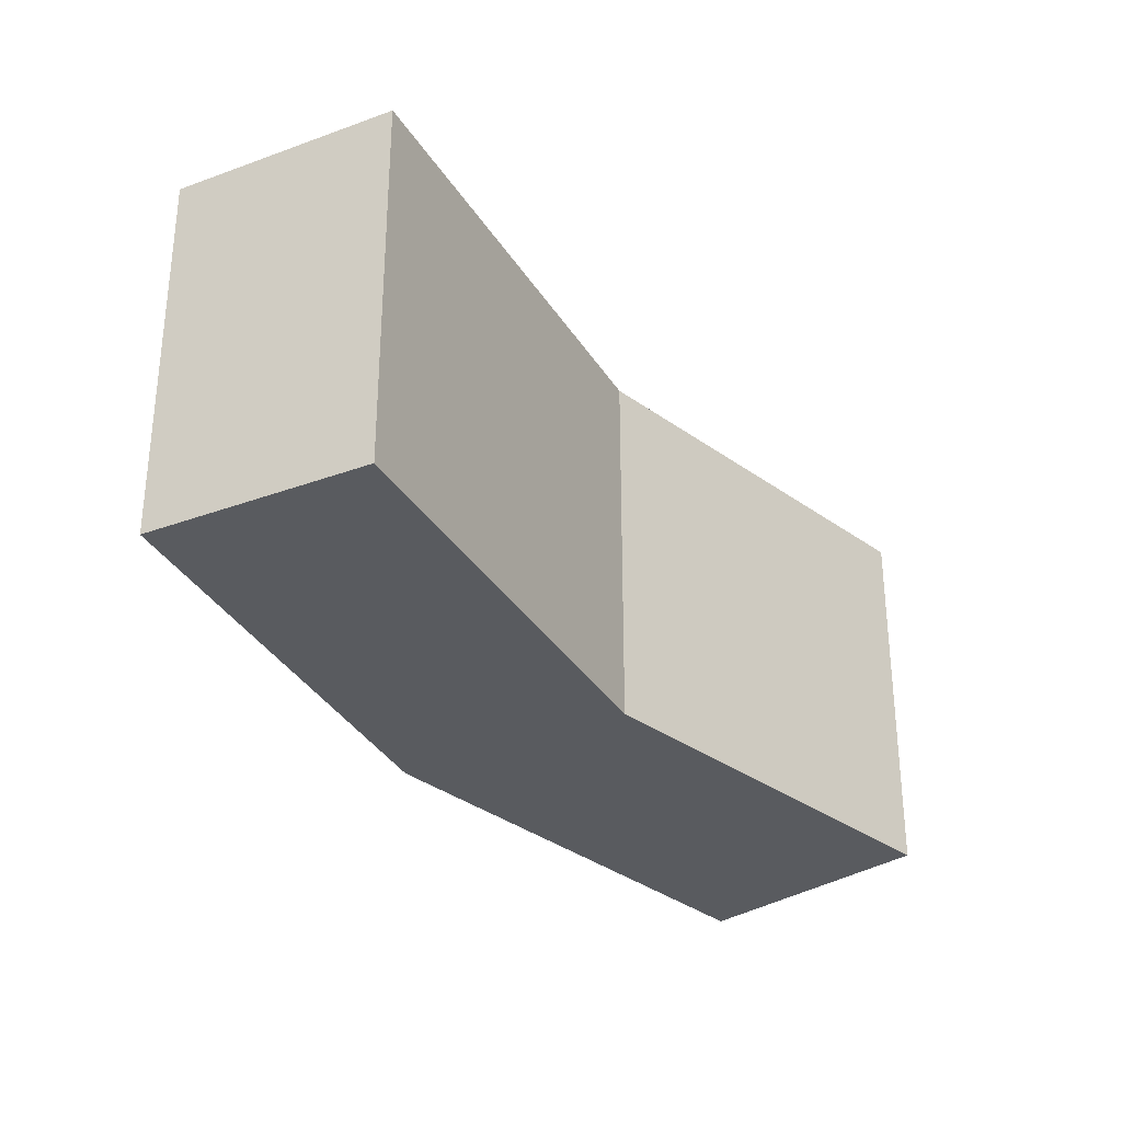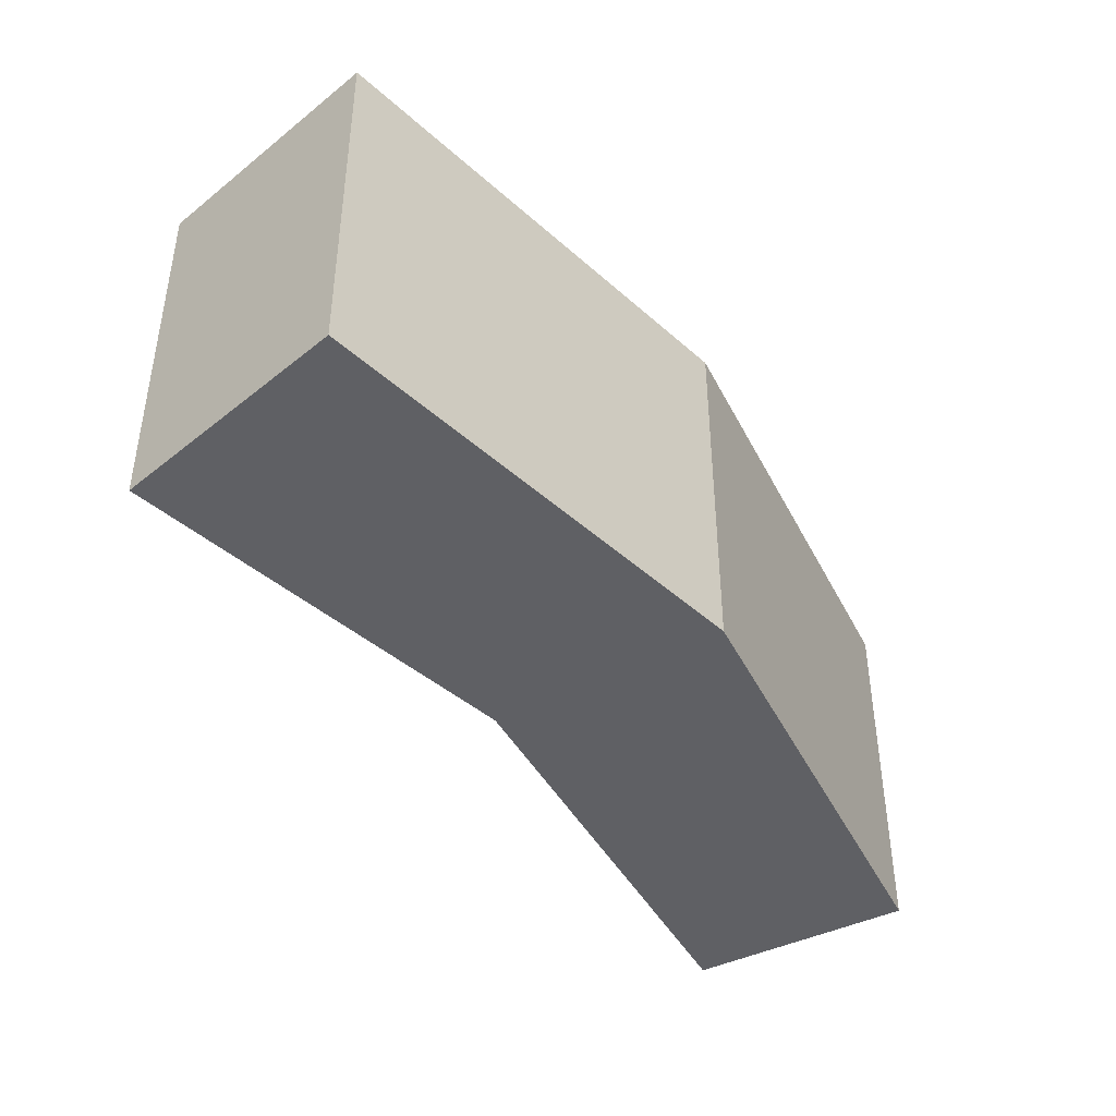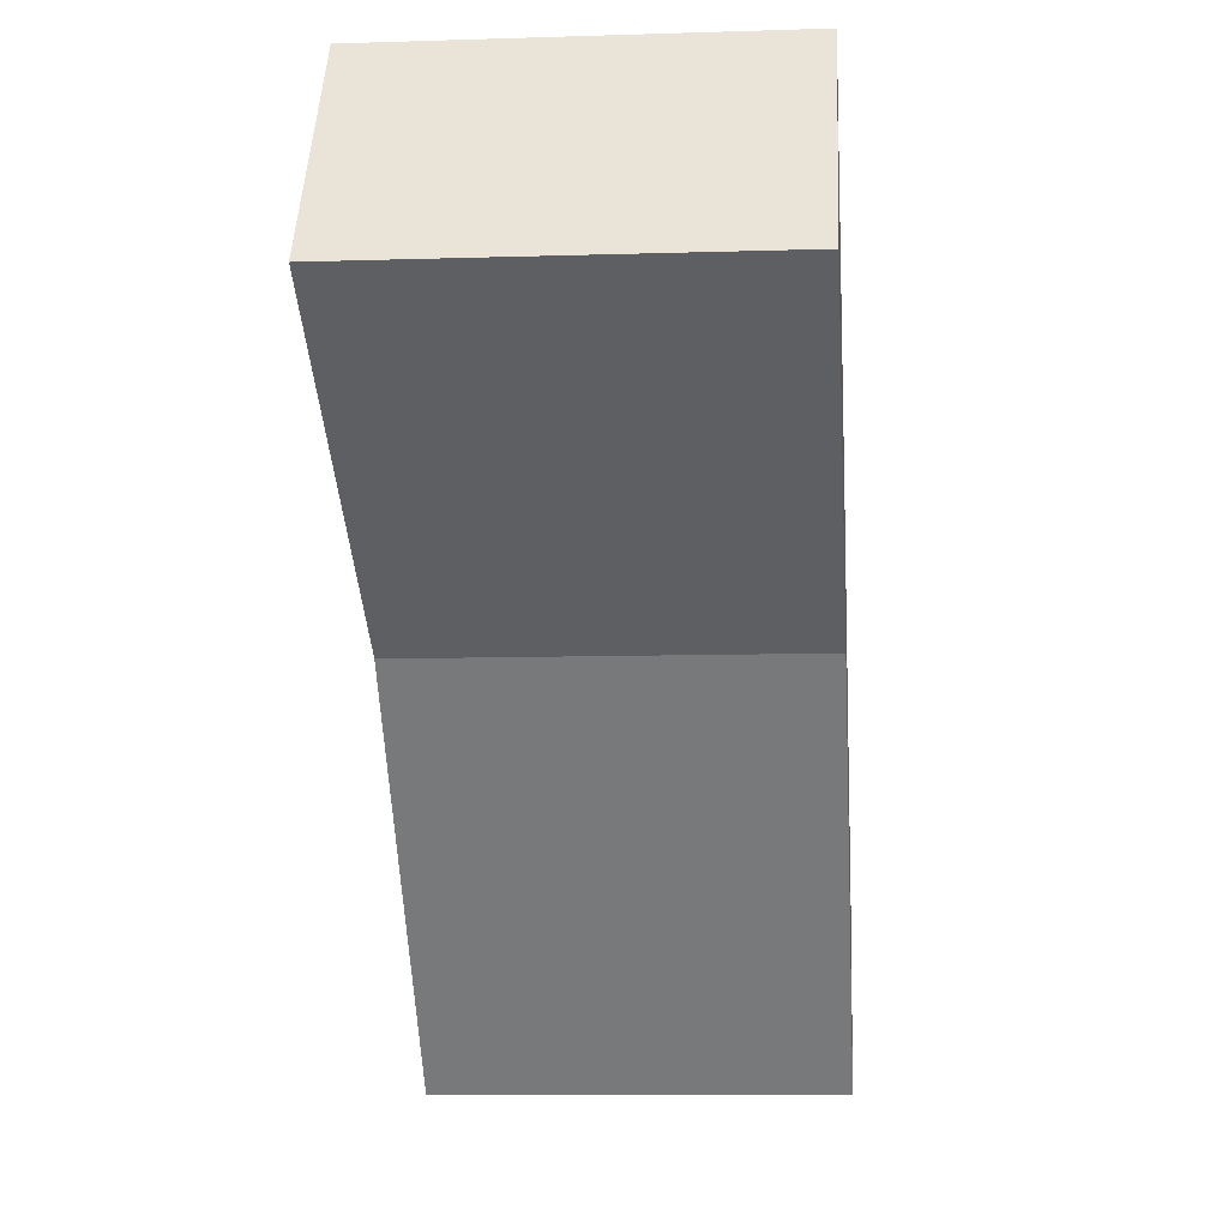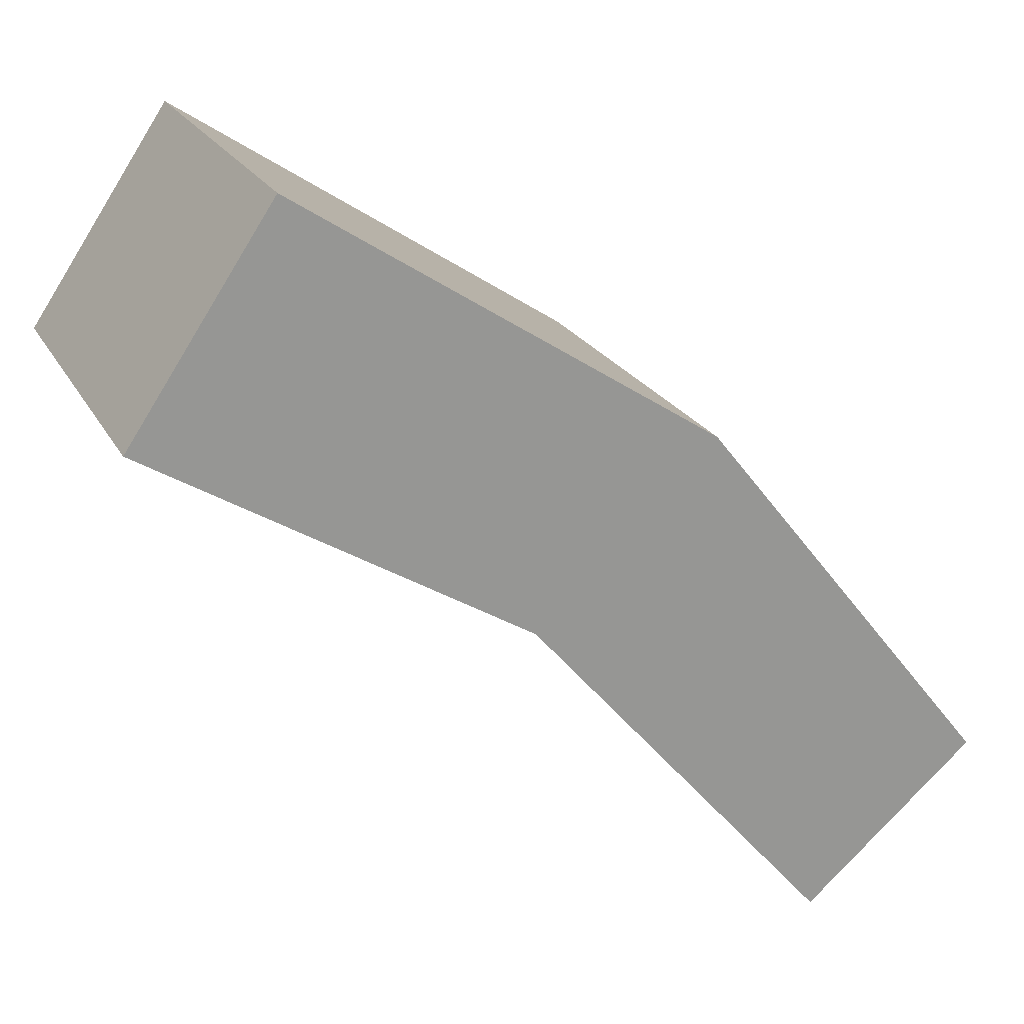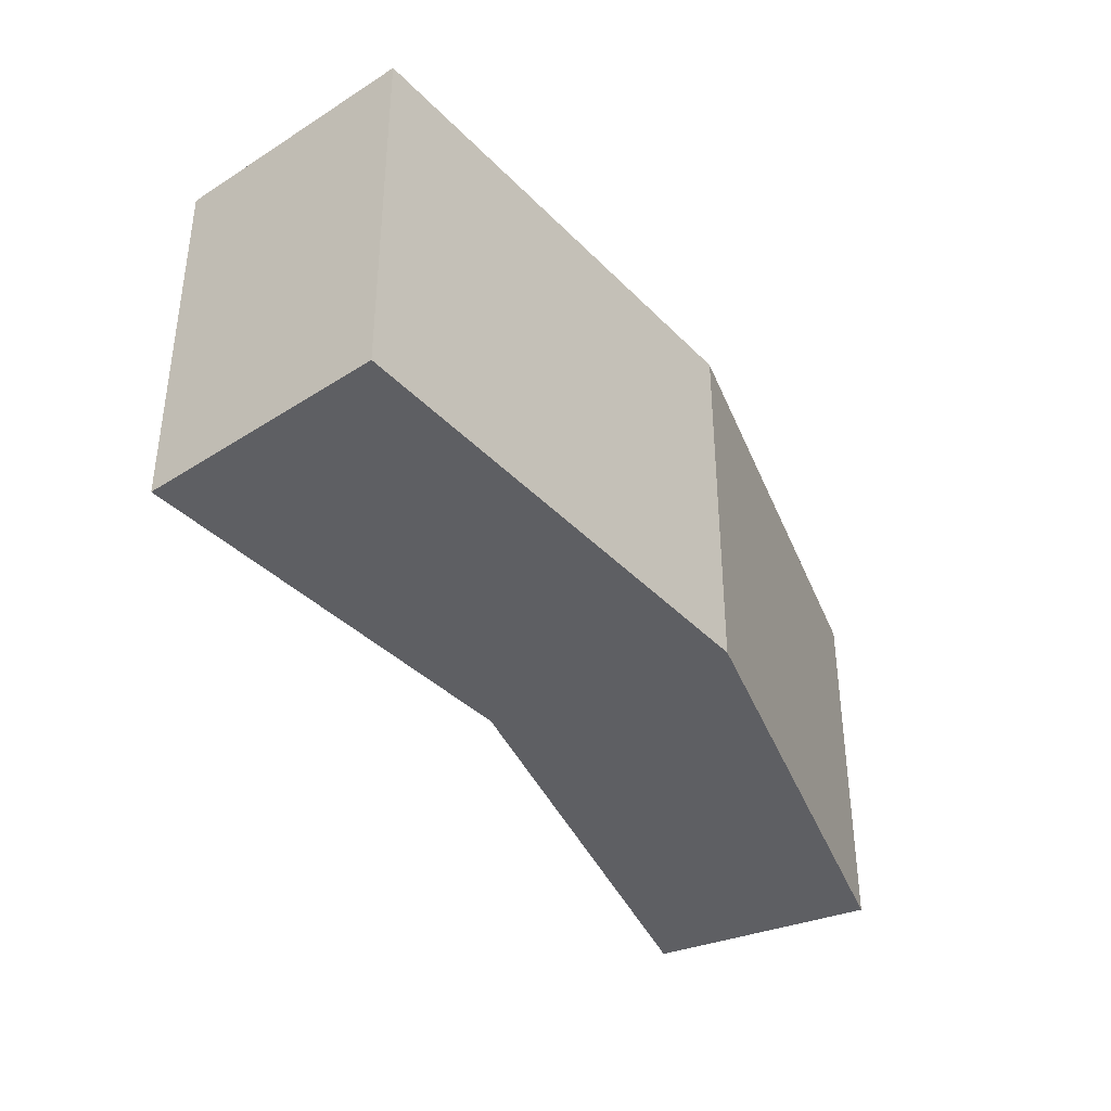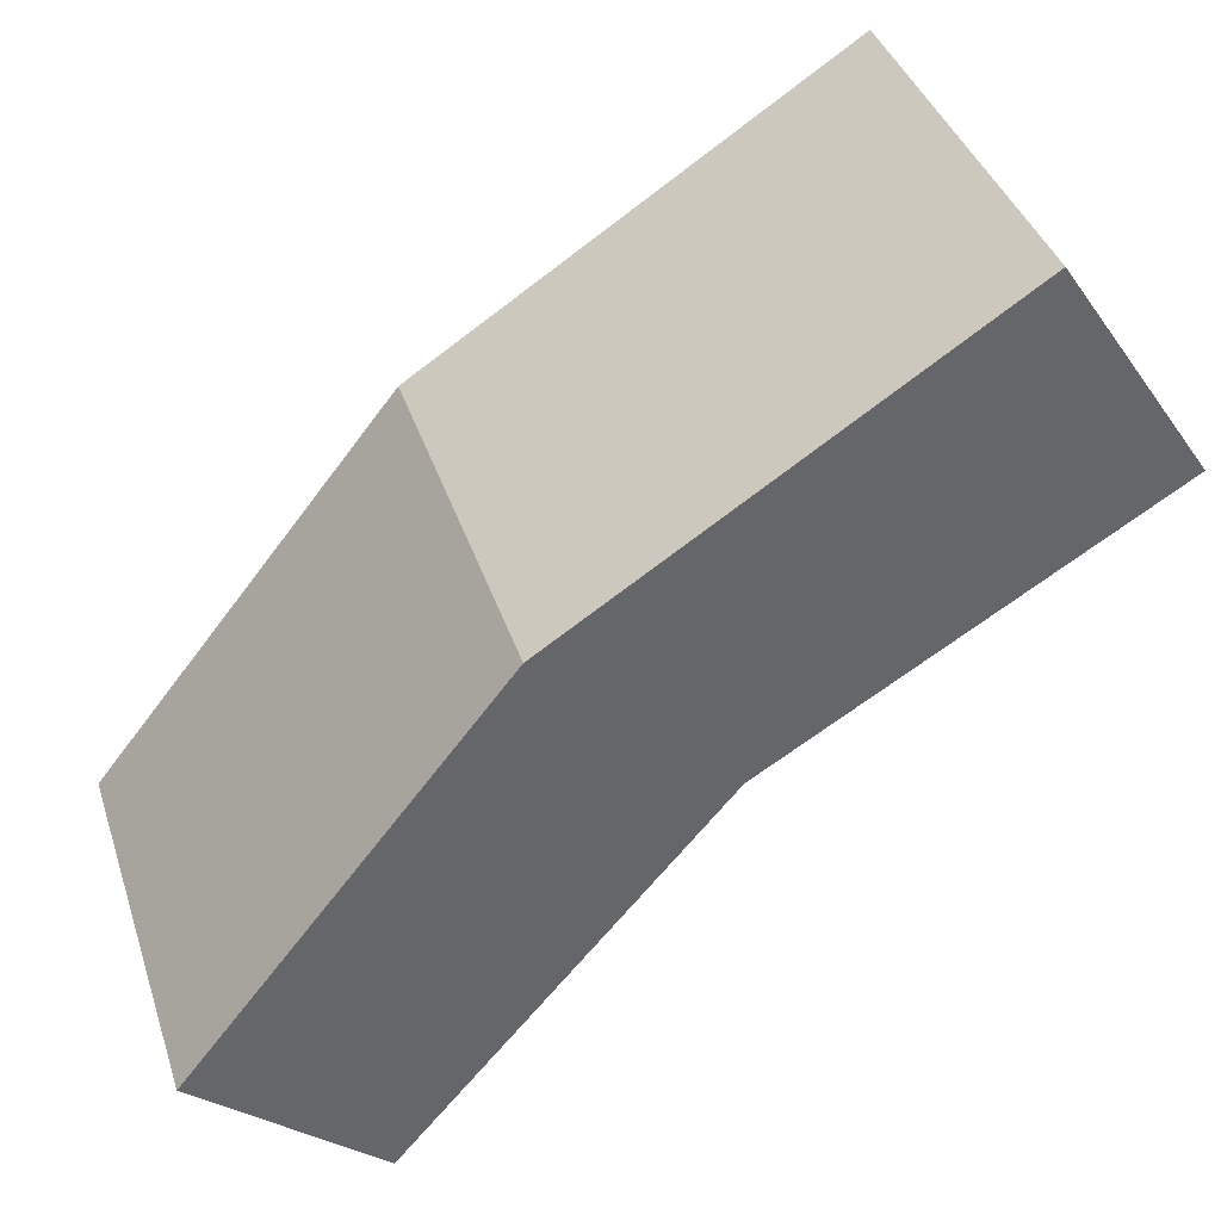
<metadata>
{"format":"obj","ext":"obj","renderer":"f3d","projection":"perspective","resolution":1024,"background":"white","views":[{"elev":-32.6,"azim":166.1,"up":"+Y"},{"elev":-45.0,"azim":-12.9,"up":"+Y"},{"elev":-9.0,"azim":-85.1,"up":"+Z"},{"elev":21.9,"azim":-21.6,"up":"+Z"},{"elev":-40.9,"azim":-17.7,"up":"+Y"},{"elev":38.8,"azim":162.6,"up":"+Z"}]}
</metadata>
<code>
v  1.007 2.718 1.503
v  2.648 2.718 -1.611
v  0 2.718 1.664e-16
v  3.926 2.718 -0.405
v  4.809 2.718 -4.12
v  6.034 2.718 -3.052
v  6.034 1.869e-16 -3.052
v  4.809 2.523e-16 -4.12
v  2.648 9.865e-17 -1.611
v  0 0 0
v  1.007 -9.203e-17 1.503
v  3.926 2.48e-17 -0.405
g defaultobject
f 1 2 3
f 2 1 4
f 2 4 5
f 5 4 6
f 7 5 6
f 5 7 8
f 8 2 5
f 2 8 9
f 9 3 2
f 3 9 10
f 10 1 3
f 1 10 11
f 11 4 1
f 4 11 12
f 12 6 4
f 6 12 7
f 9 11 10
f 11 9 12
f 12 9 8
f 12 8 7

</code>
